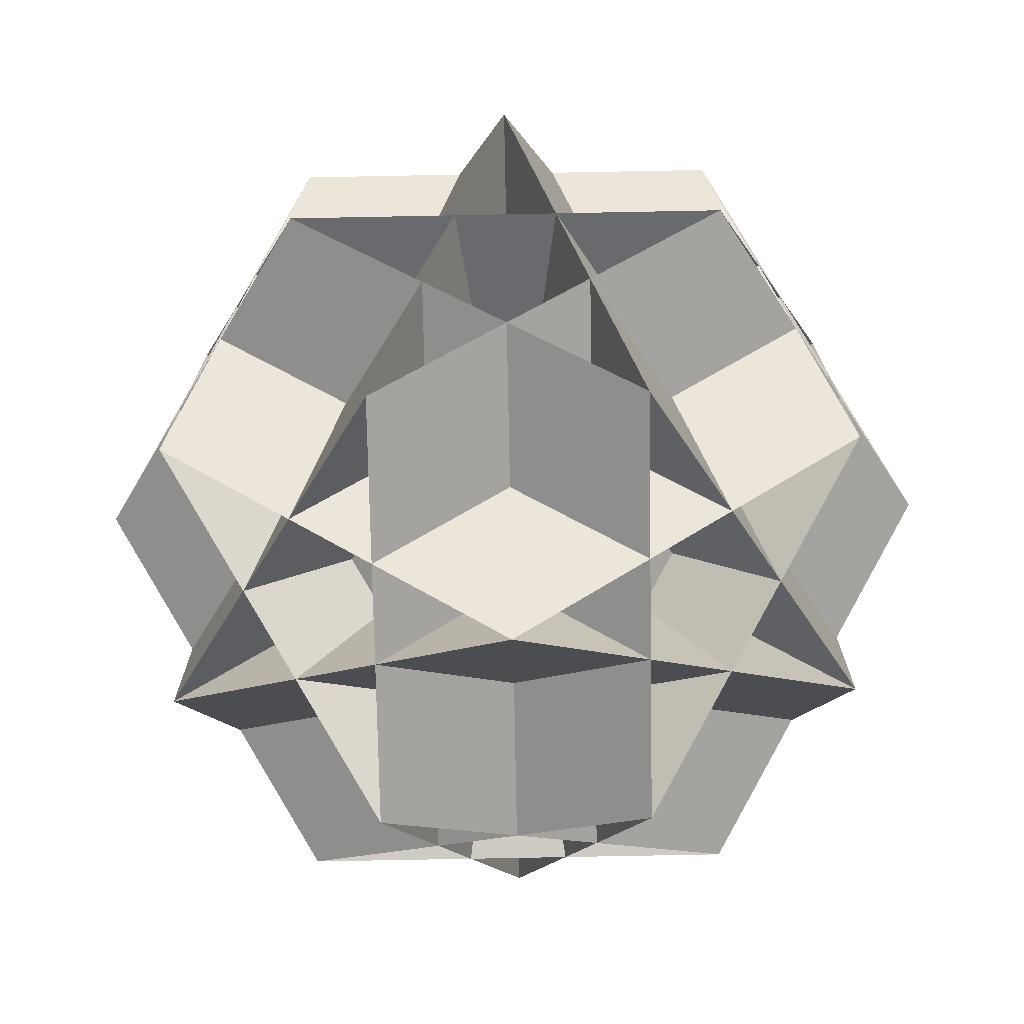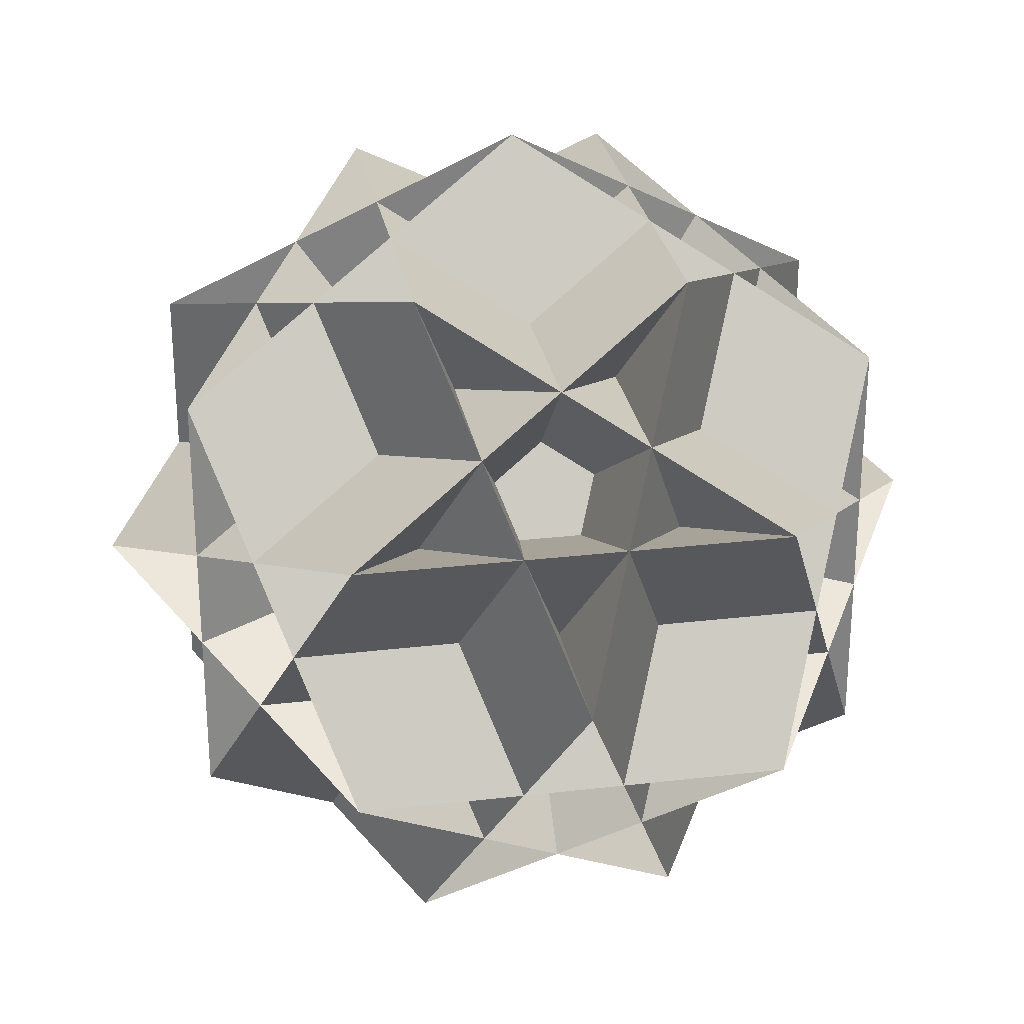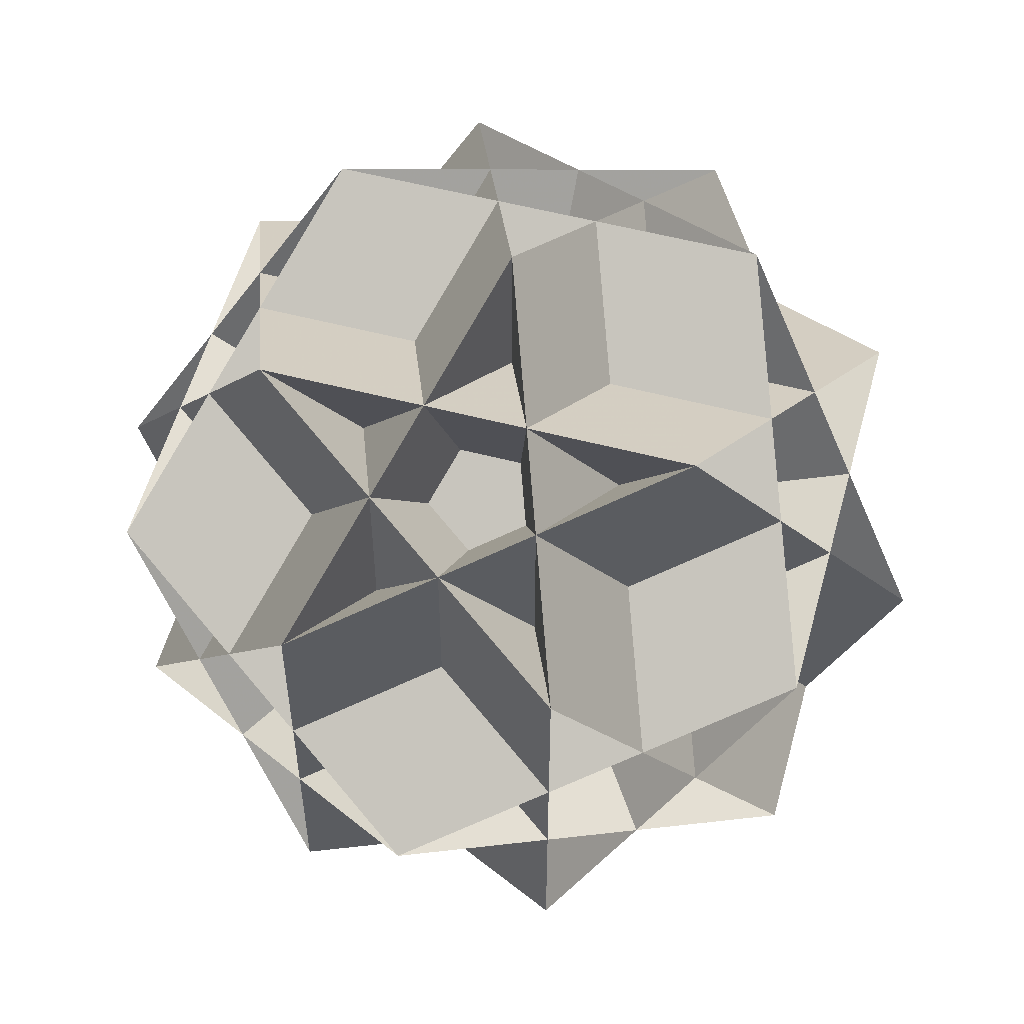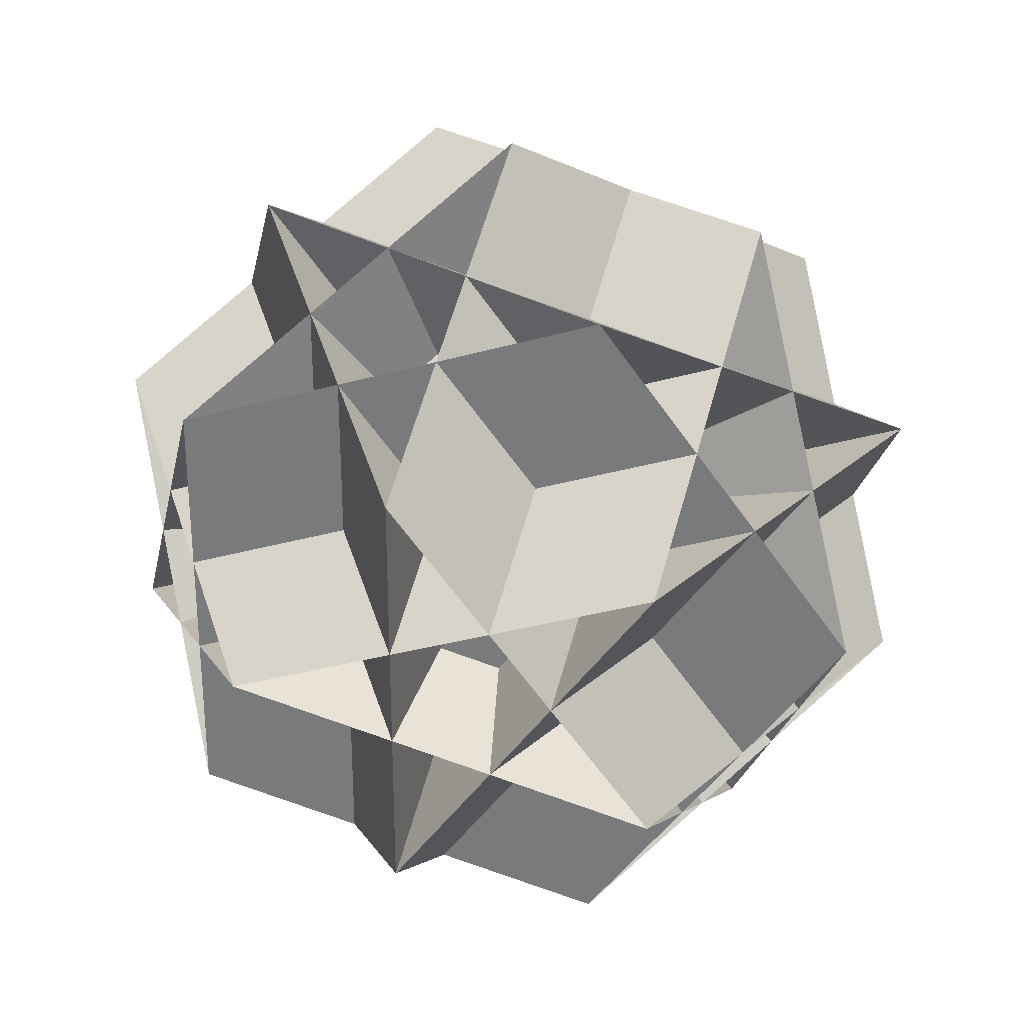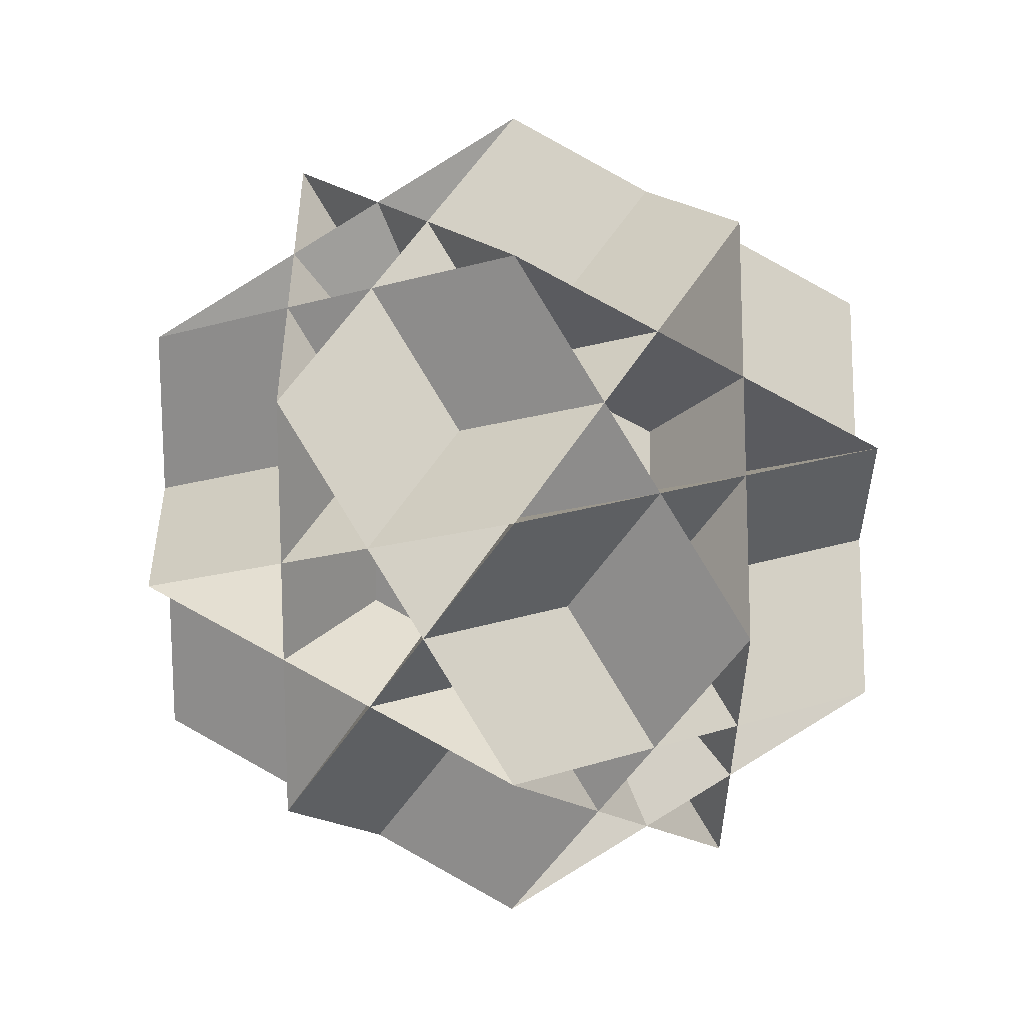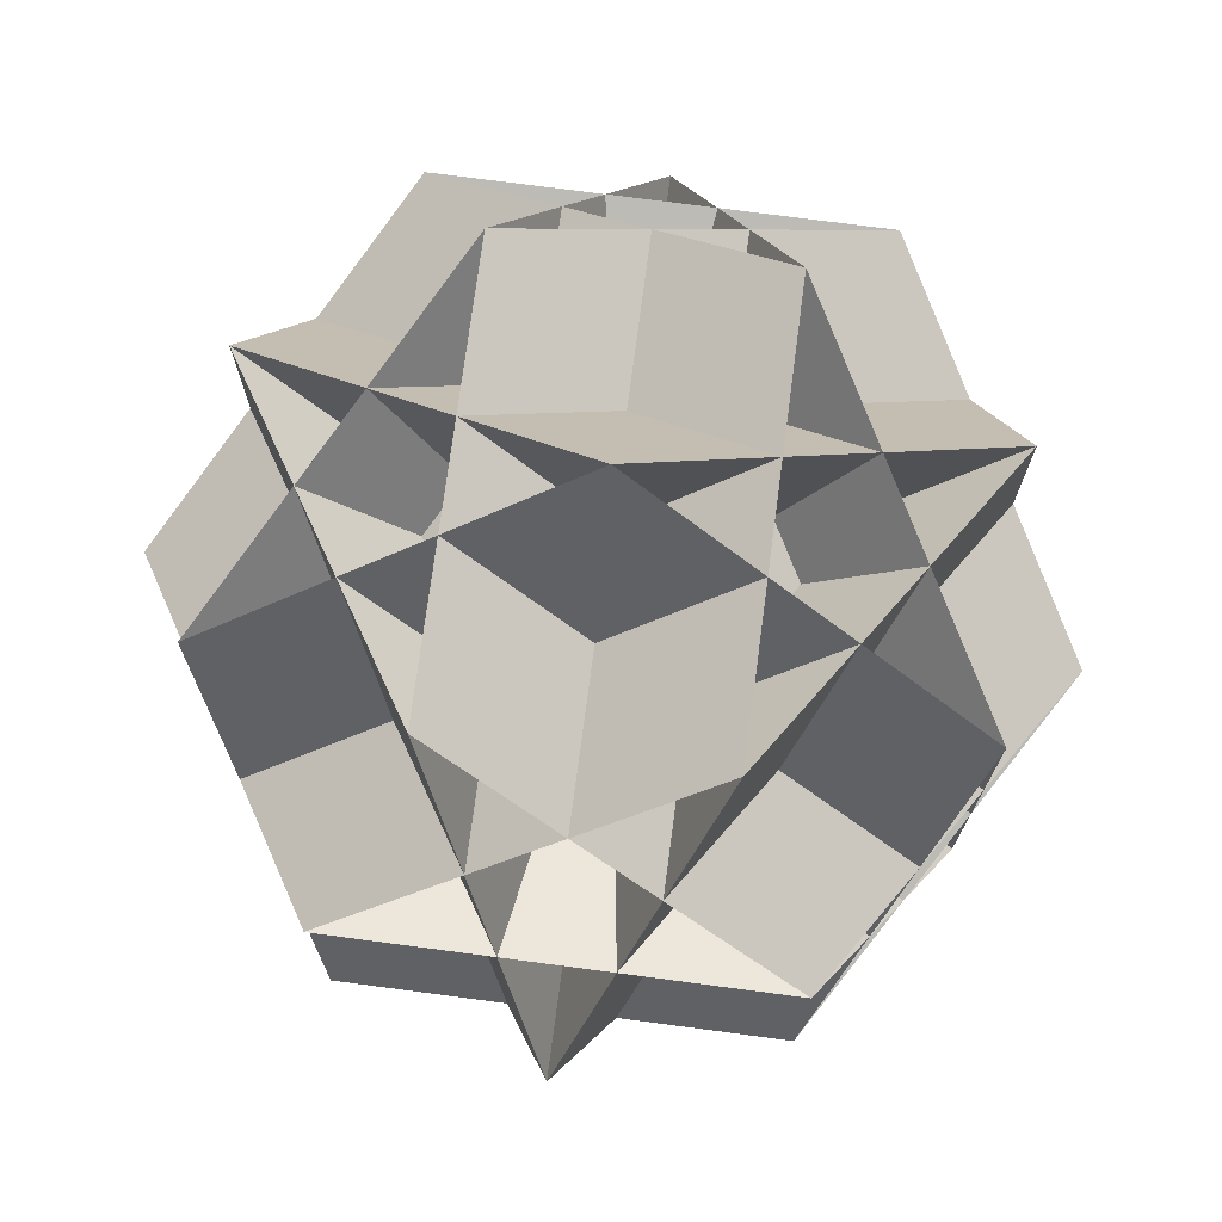
<metadata>
{"format":"obj","ext":"obj","renderer":"f3d","projection":"perspective","resolution":1024,"background":"white","views":[{"elev":-74.0,"azim":91.1,"up":"+Y"},{"elev":27.7,"azim":-100.2,"up":"+Y"},{"elev":55.7,"azim":-164.7,"up":"+Y"},{"elev":30.8,"azim":39.3,"up":"+Y"},{"elev":-16.6,"azim":-58.6,"up":"+Y"},{"elev":74.6,"azim":97.5,"up":"+Y"}]}
</metadata>
<code>
v 0 0 -1
v 1 0 0
v -1 0 0
v 0 1 0
v 0 -1 0
v 0.309 0.5  0.809
v 0.309 0.5 -0.809
v 0.309 -0.5  0.809
v 0.309 -0.5 -0.809
v -0.309 0.5  0.809
v -0.309 0.5 -0.809
v -0.309 -0.5  0.809
v -0.309 -0.5 -0.809
v 0.809  0.309 0.5
v 0.809  0.309 -0.5
v 0.809 -0.309 0.5
v 0.809 -0.309 -0.5
v -0.809  0.309 0.5
v -0.809  0.309 -0.5
v -0.809 -0.309 0.5
v -0.809 -0.309 -0.5
v 0.5  0.809  0.309
v 0.5  0.809 -0.309
v 0.5 -0.809  0.309
v 0.5 -0.809 -0.309
v -0.5  0.809  0.309
v -0.5  0.809 -0.309
v -0.5 -0.809  0.309
v -0.5 -0.809 -0.309
v 0 0 1
f 30 14 15 1 21 20
f 30 20 21 1 15 14
f 30 16 17 1 19 18
f 30 18 19 1 17 16
f 2 22 26 3 29 25
f 2 25 29 3 26 22
f 2 23 27 3 28 24
f 2 24 28 3 27 23
f 4 6 8 5 13 11
f 4 11 13 5 8 6
f 4 7 9 5 12 10
f 4 10 12 5 9 7
f 6 16 25 13 19 26
f 6 26 19 13 25 16
f 7 17 24 12 18 27
f 7 27 18 12 24 17
f 8 14 23 11 21 28
f 8 28 21 11 23 14
f 9 15 22 10 20 29
f 9 29 20 10 22 15
f 30 14 23 27 18
f 30 18 27 23 14
f 30 20 29 25 16
f 30 16 25 29 20
f 1 17 24 28 21
f 1 21 28 24 17
f 1 19 26 22 15
f 1 15 22 26 19
f 2 22 10 12 24
f 2 24 12 10 22
f 2 25 13 11 23
f 2 23 11 13 25
f 3 27 7 9 29
f 3 29 9 7 27
f 3 28 8 6 26
f 3 26 6 8 28
f 4 6 16 17 7
f 4 7 17 16 6
f 4 11 21 20 10
f 4 10 20 21 11
f 5 12 18 19 13
f 5 13 19 18 12
f 5 9 15 14 8
f 5 8 14 15 9

</code>
